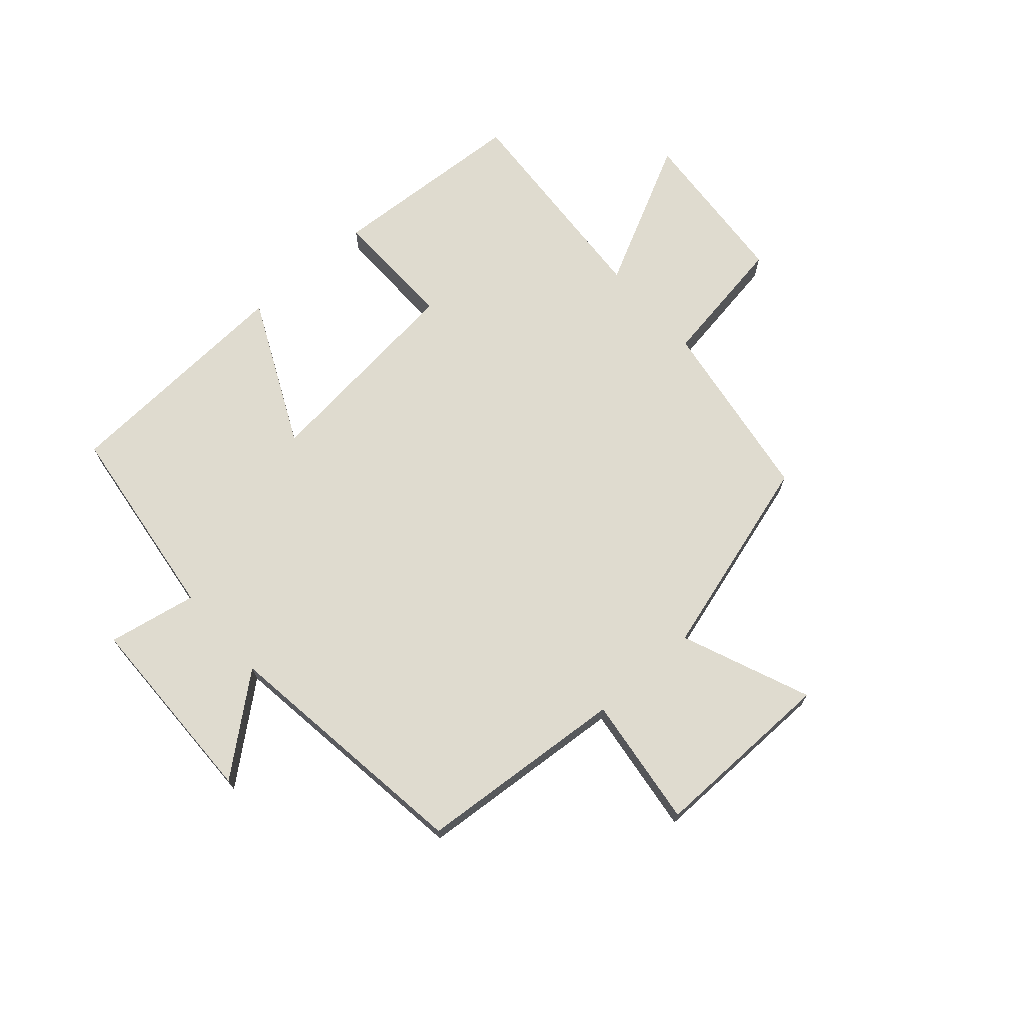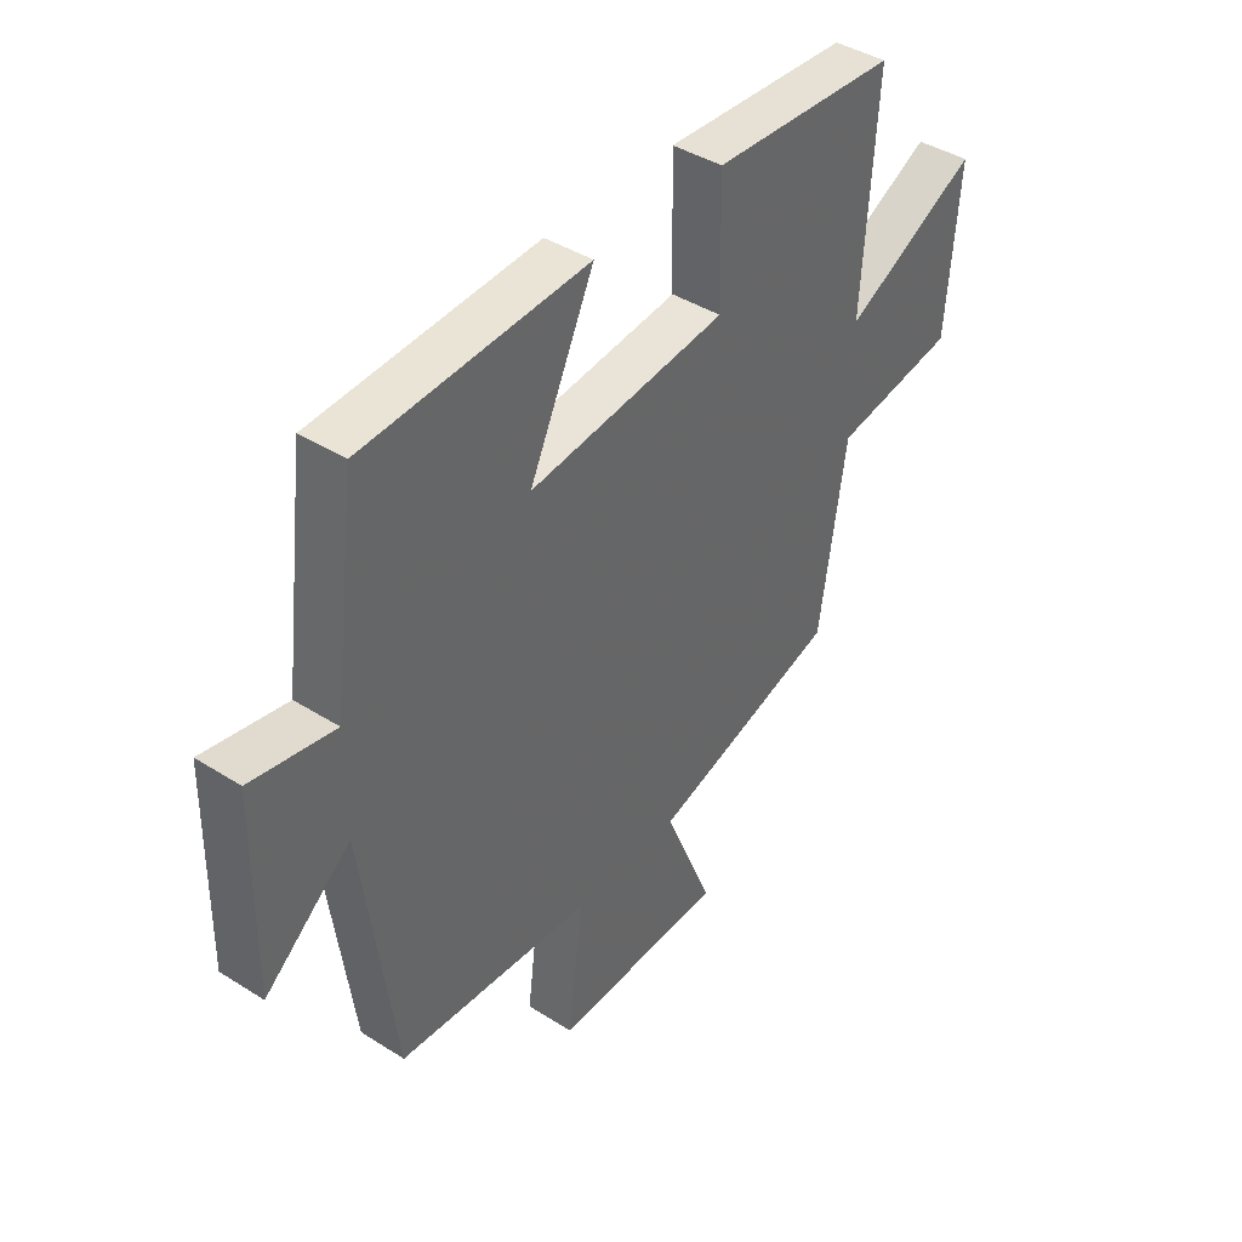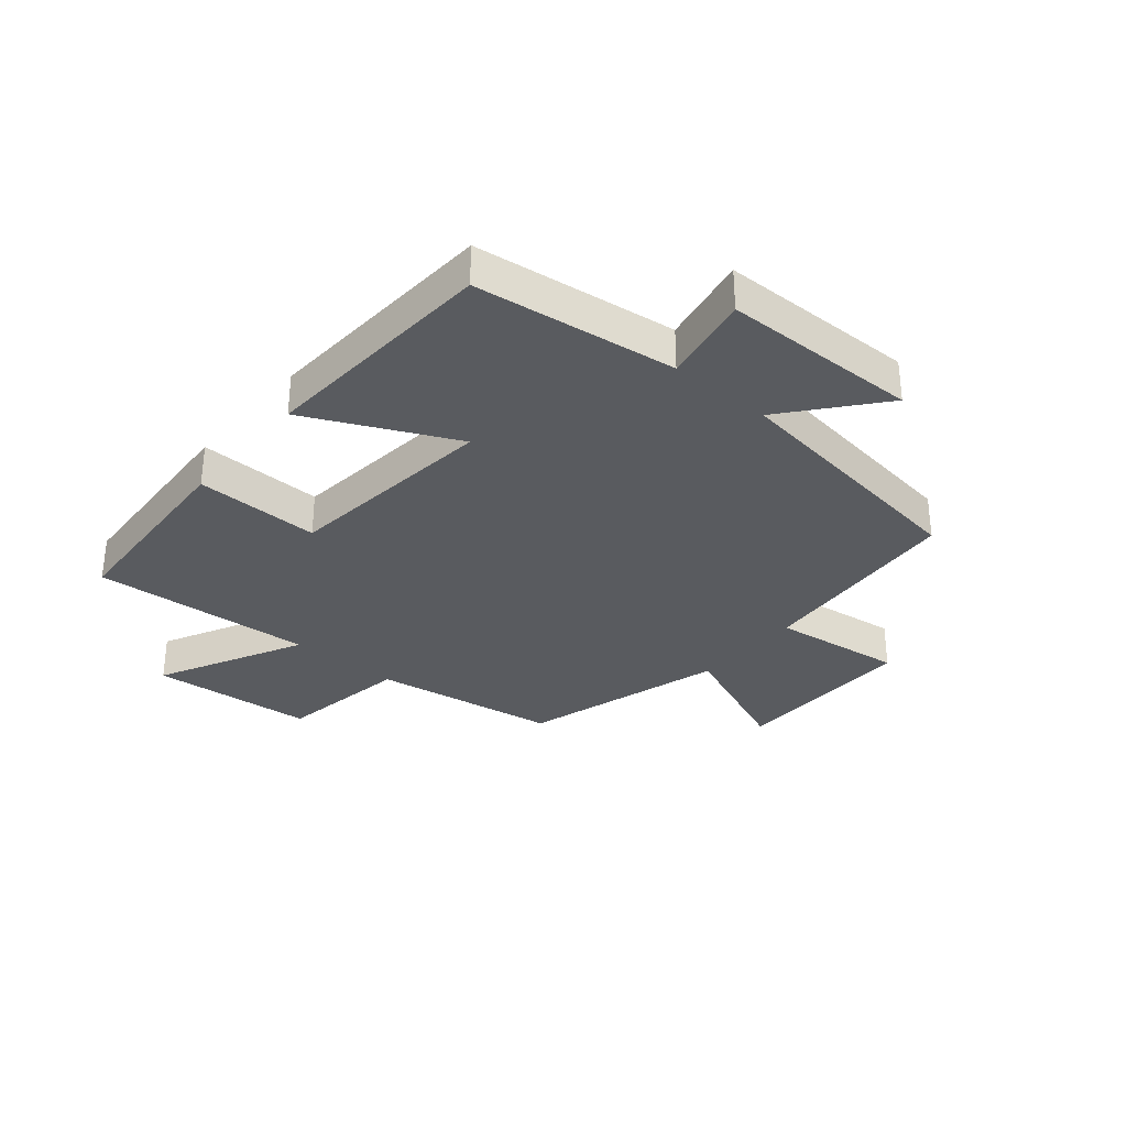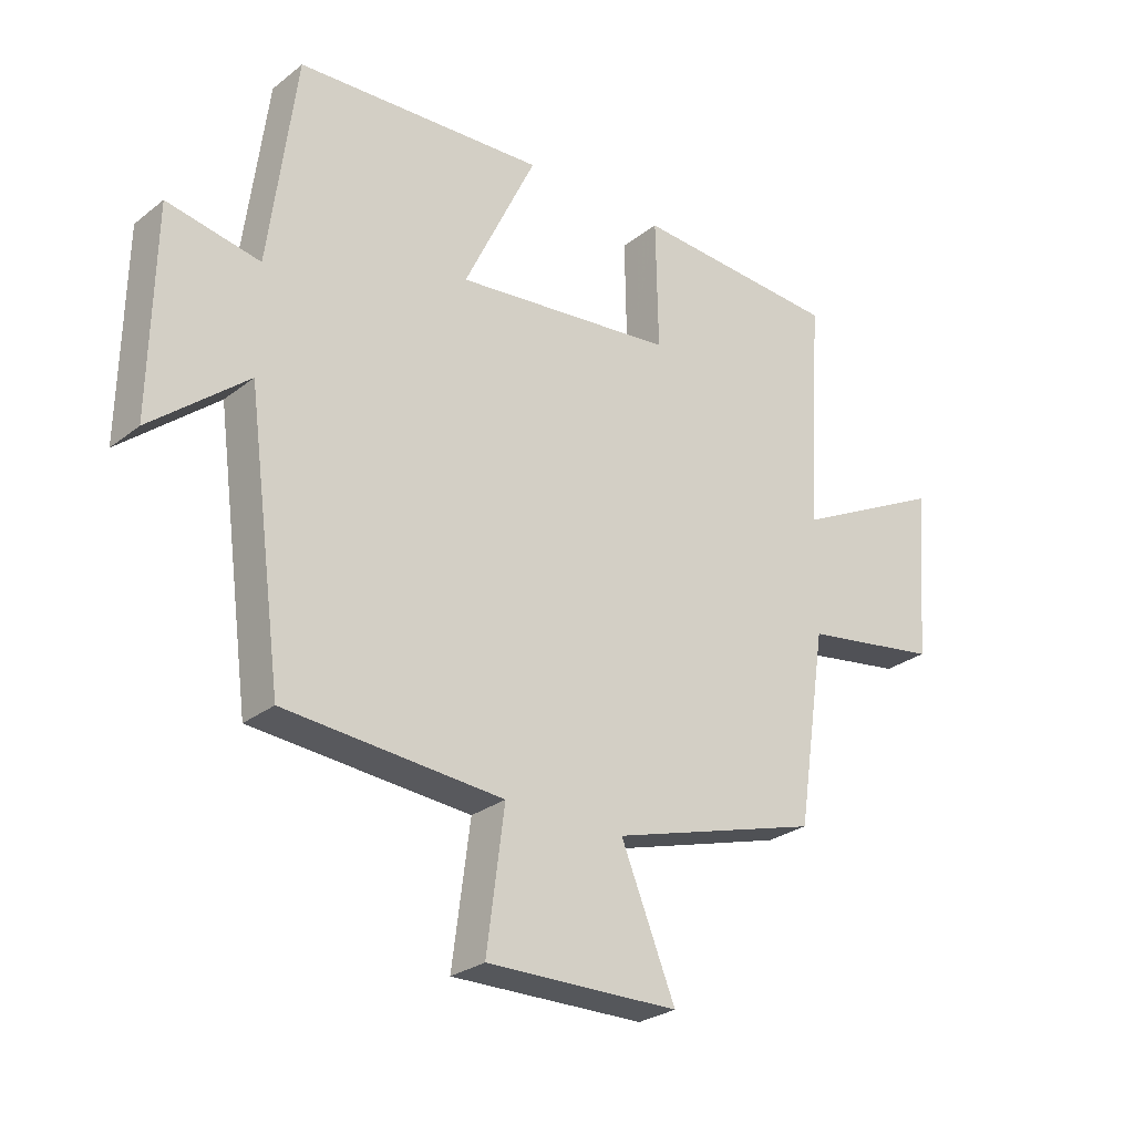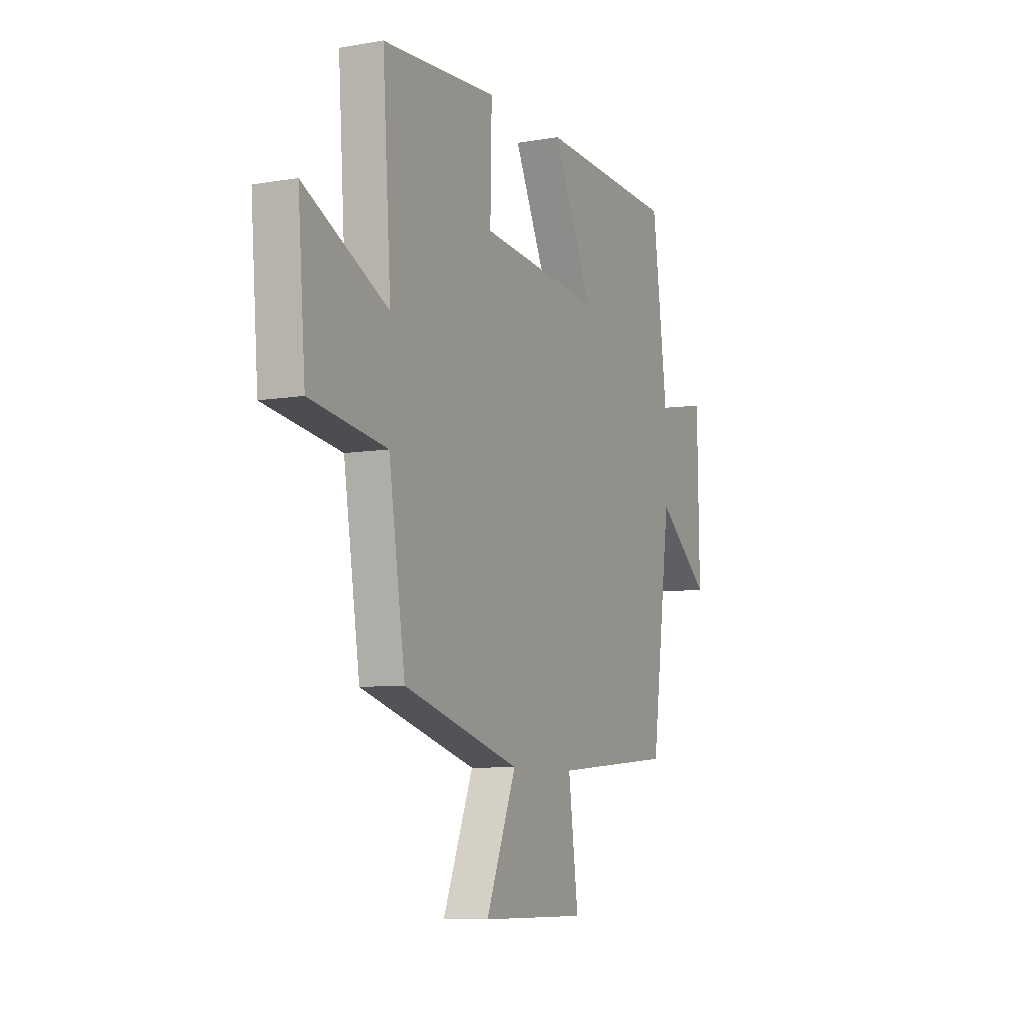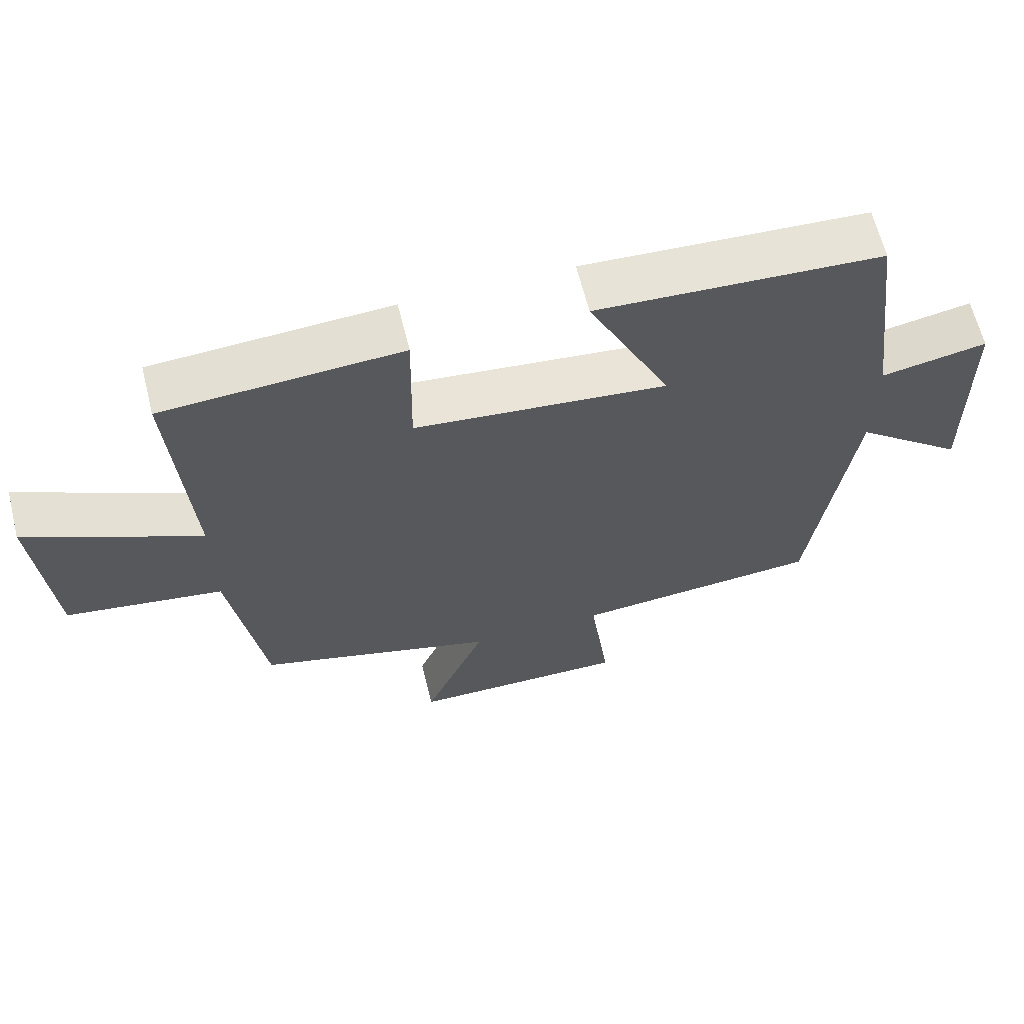
<metadata>
{"format":"obj","ext":"obj","renderer":"f3d","projection":"perspective","resolution":1024,"background":"white","views":[{"elev":70.5,"azim":138.5,"up":"+Y"},{"elev":41.5,"azim":127.4,"up":"+Z"},{"elev":-32.3,"azim":49.8,"up":"+Y"},{"elev":-27.1,"azim":139.9,"up":"+Z"},{"elev":-7.9,"azim":-64.4,"up":"+Z"},{"elev":63.9,"azim":-14.0,"up":"+Z"}]}
</metadata>
<code>
v -0.525 0.07 0.479
v -0.188 0.07 0.5
v -0.192 0.07 0.29
v 0.168 0.07 0.252
v 0.05 0.07 0.5
v 0.456 0.07 0.478
v 0.5 0.07 0.138
v 0.651 0.07 0.167
v 0.657 0.07 -0.165
v 0.5 0.07 -0.036
v 0.442 0.07 -0.471
v 0.087 0.07 -0.5
v 0.116 0.07 -0.722
v -0.198 0.07 -0.718
v -0.109 0.07 -0.5
v -0.452 0.07 -0.4
v -0.5 0.07 -0.085
v -0.724 0.07 -0.05
v -0.746 0.07 0.228
v -0.5 0.07 0.105
v -0.525 0 0.479
v -0.188 0 0.5
v -0.192 0 0.29
v 0.168 0 0.252
v 0.05 0 0.5
v 0.456 0 0.478
v 0.5 0 0.138
v 0.651 0 0.167
v 0.657 0 -0.165
v 0.5 0 -0.036
v 0.442 0 -0.471
v 0.087 0 -0.5
v 0.116 0 -0.722
v -0.198 0 -0.718
v -0.109 0 -0.5
v -0.452 0 -0.4
v -0.5 0 -0.085
v -0.724 0 -0.05
v -0.746 0 0.228
v -0.5 0 0.105
f 17 18 19 20
f 15 16 17 20
f 15 20 1
f 12 13 14 15
f 10 11 12 15
f 7 8 9 10
f 6 7 10
f 5 6 10
f 4 5 10
f 3 4 10 15
f 1 2 3
f 1 3 15
f 40 39 38 37
f 40 37 36 35
f 21 40 35
f 35 34 33 32
f 35 32 31 30
f 30 29 28 27
f 30 27 26
f 30 26 25
f 30 25 24
f 35 30 24 23
f 23 22 21
f 35 23 21
f 1 21 22 2
f 2 22 23 3
f 3 23 24 4
f 4 24 25 5
f 5 25 26 6
f 6 26 27 7
f 7 27 28 8
f 8 28 29 9
f 9 29 30 10
f 10 30 31 11
f 11 31 32 12
f 12 32 33 13
f 13 33 34 14
f 14 34 35 15
f 15 35 36 16
f 16 36 37 17
f 17 37 38 18
f 18 38 39 19
f 19 39 40 20
f 20 40 21 1

</code>
